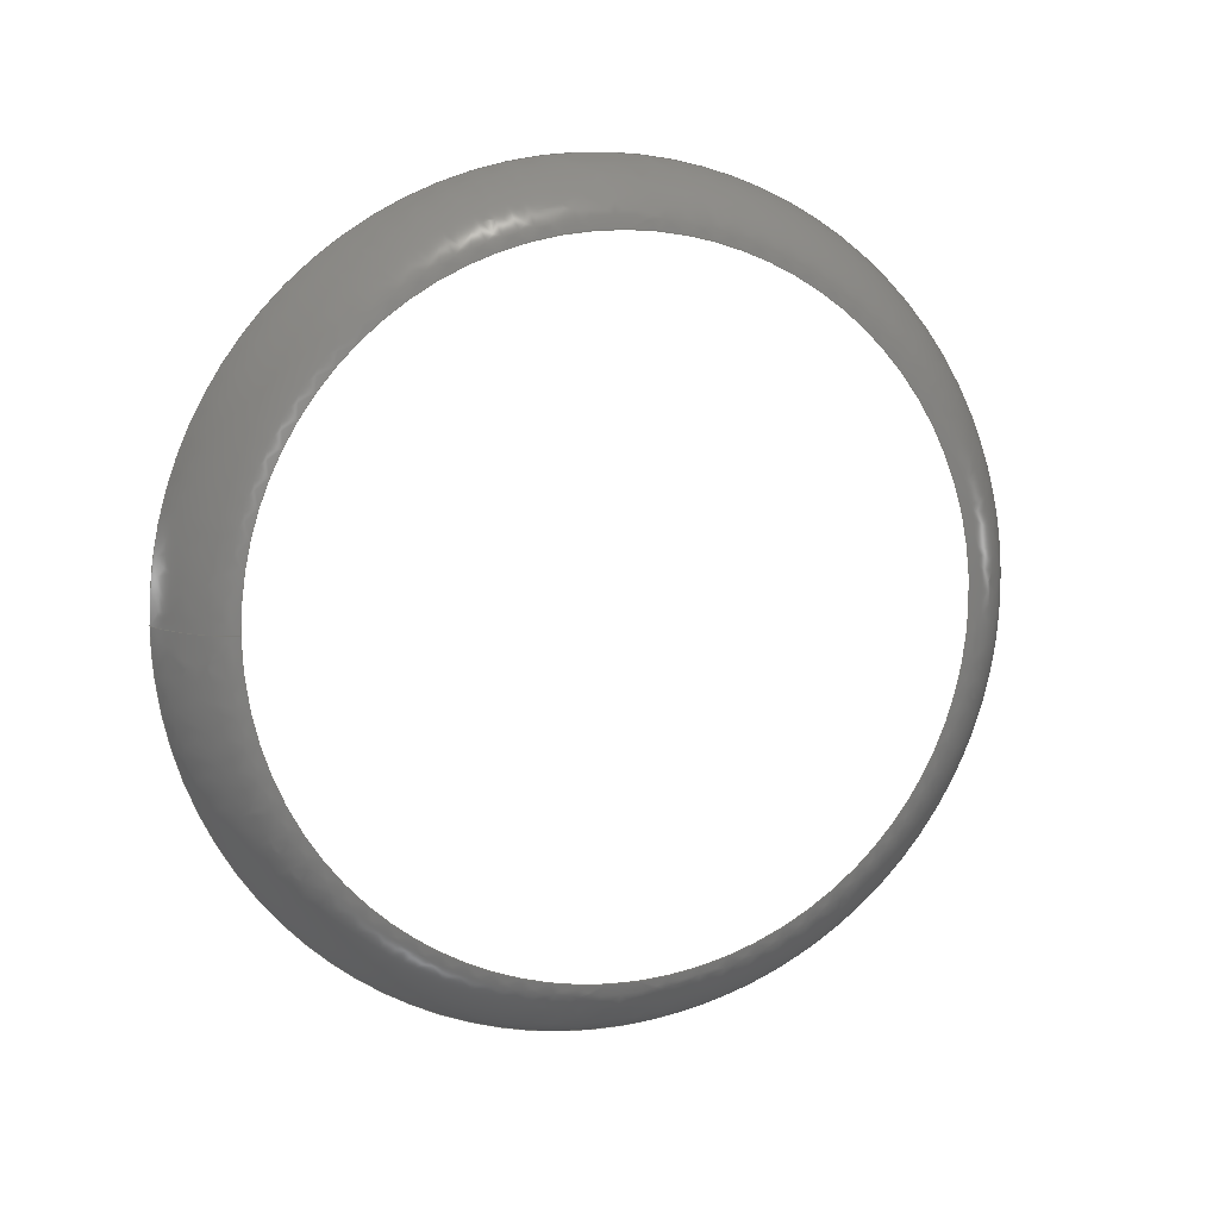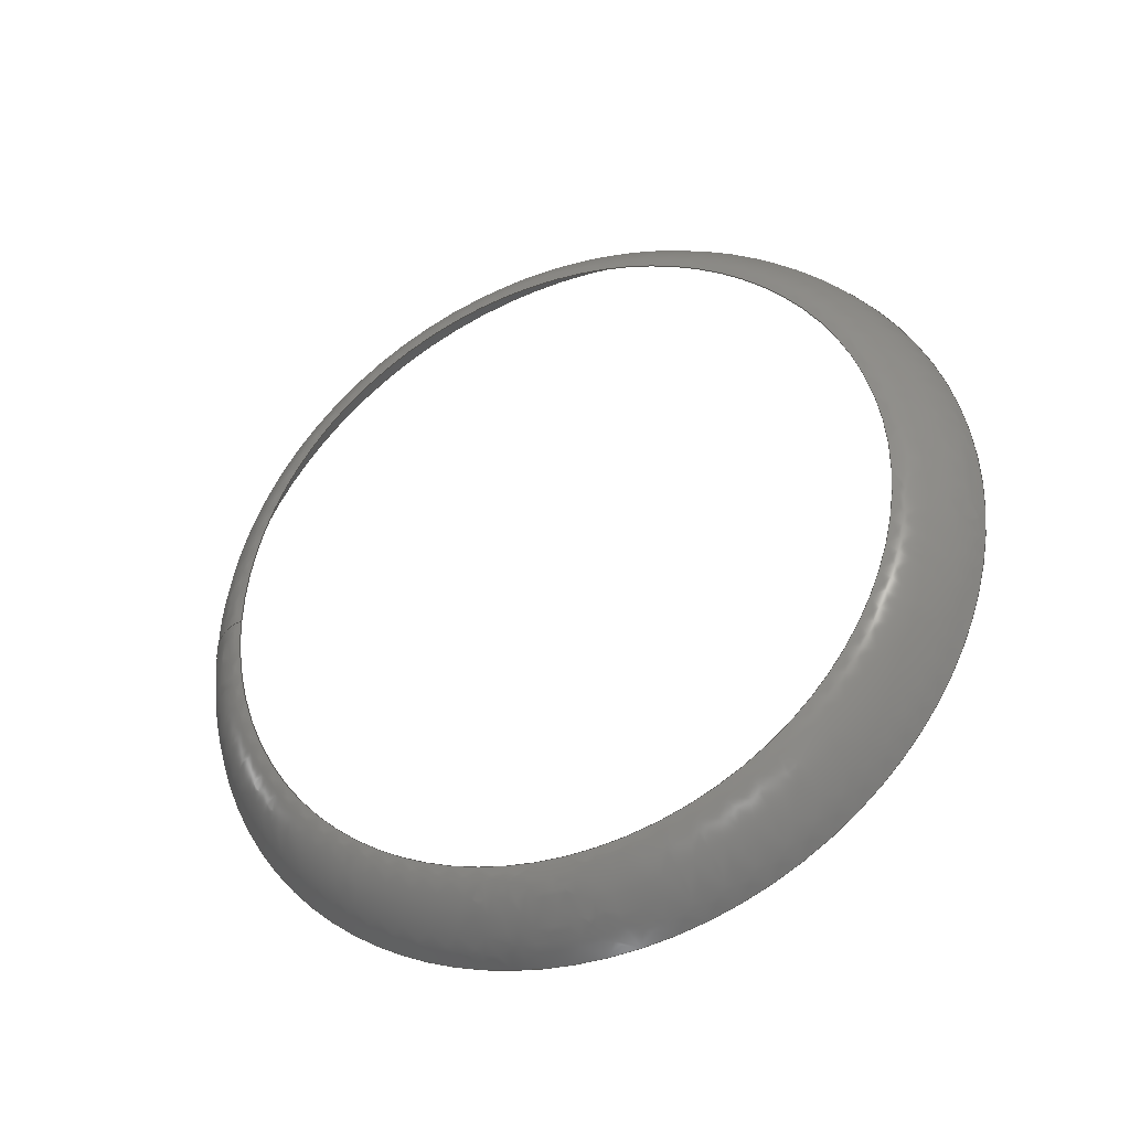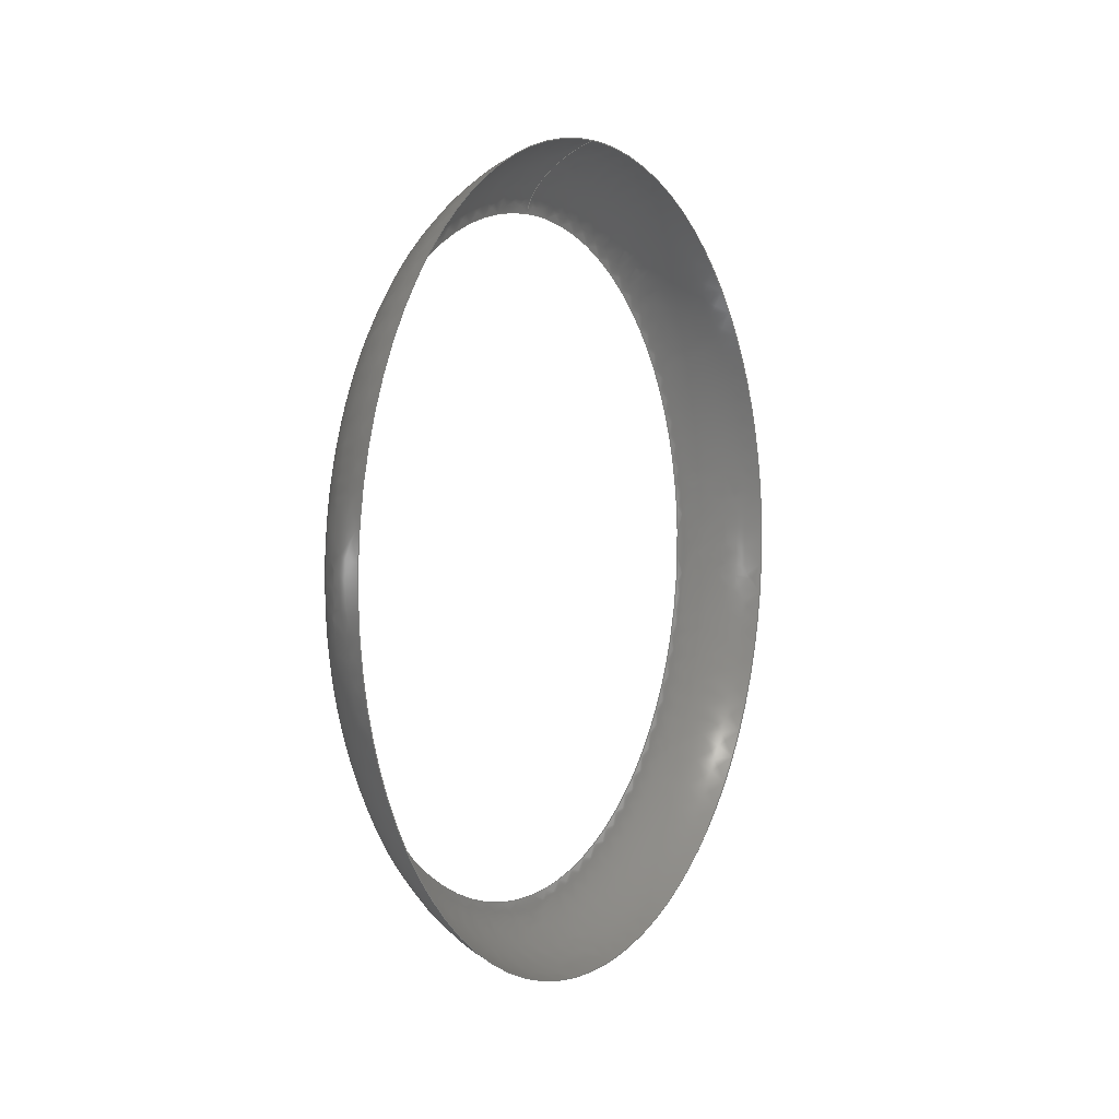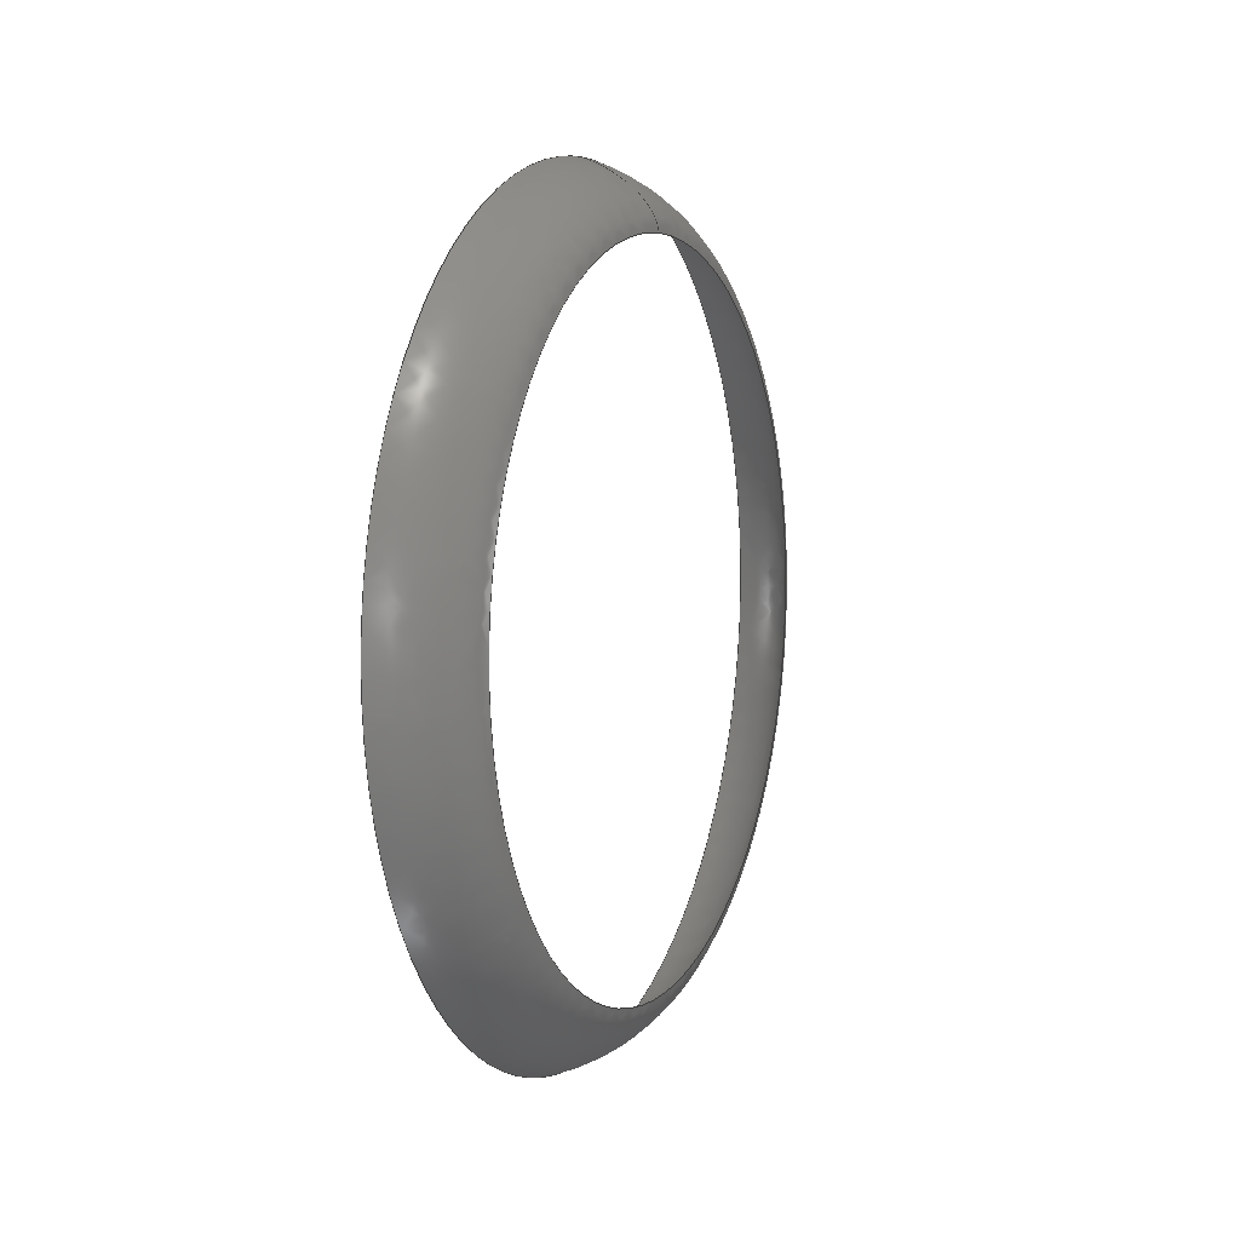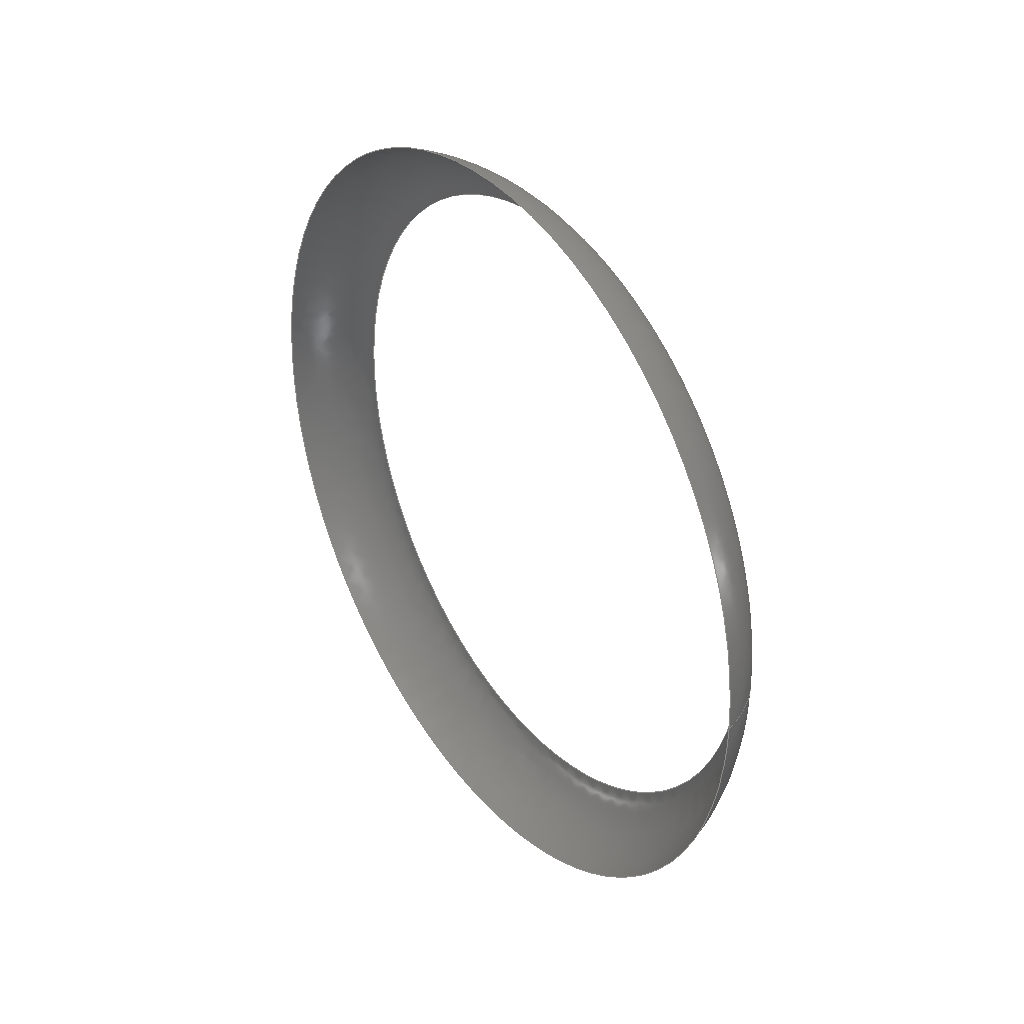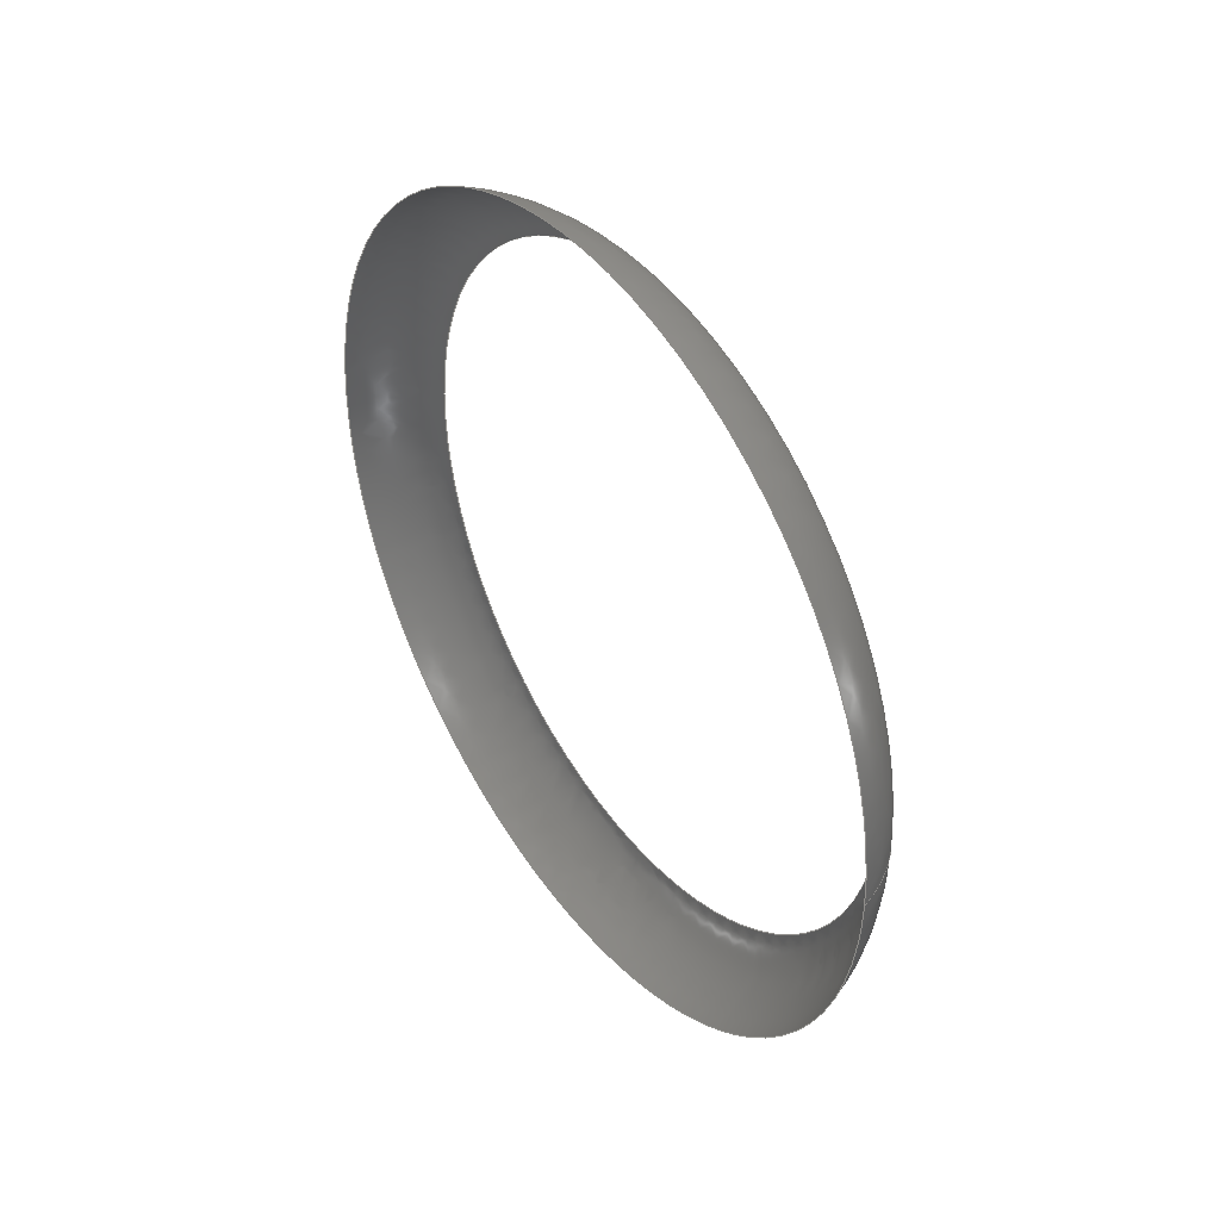
<metadata>
{"format":"iges","ext":"iges","renderer":"f3d","projection":"perspective","resolution":1024,"background":"white","views":[{"elev":9.4,"azim":-107.7,"up":"+Z"},{"elev":-35.0,"azim":-66.9,"up":"+Z"},{"elev":3.5,"azim":29.0,"up":"+Y"},{"elev":6.1,"azim":-156.9,"up":"+Y"},{"elev":34.9,"azim":145.1,"up":"+Z"},{"elev":41.5,"azim":145.2,"up":"+Z"}]}
</metadata>
<code>

IGES obtained from Nurbs toolbox.
See <http://octave.sourceforge.net/nurbs/>.

1H,,1H;,13HNurbs toolbox,33Hphotocathode_200kV_optim_104iges,
12HOctave Nurbs,8Hnrb2iges,32,75,6,75,15,17HNurbs from Octave,1,6,1HM,
1000,1,10H20190.31,1e-06,1e+04,12HJacopo Corno,
19HGSCE - TU Darmstadt,3,0;
     128       1       0       0       0       0       0       0       0
     128       0       0      21       0                               0
128,8,2,2,2,0,0,0,0,0,0,0,0,0.25,             1
0.25,0.5,0.5,0.75,0.75,1,1,        1
1,0,0,0,1,1,1,        1
1,0.7071,1,0.7071,1,0.7071,1,        1
0.7071,1,0.7071,0.5,0.7071,0.5,0.7071,        1
0.5,0.7071,0.5,0.7071,1,0.7071,1,        1
0.7071,1,0.7071,1,0.7071,1,0.1006,        1
0.05164,0,0.1006,0.05164,0.05164,0.1006,0,        1
0.05164,0.1006,-0.05164,0.05164,0.1006,-0.05164,               1
0,0.1006,-0.05164,-0.05164,0.1006,-0,              1
-0.05164,0.1006,0.05164,-0.05164,0.1006,0.05164,               1
-0,0.1009,0.05823,0,0.1009,0.05823,0.05823,       1
0.1009,0,0.05823,0.1009,-0.05823,0.05823,0.1009,       1
-0.05823,0,0.1009,-0.05823,-0.05823,0.1009,              1
-0,-0.05823,0.1009,0.05823,-0.05823,0.1009,              1
0.05823,-0,0.1117,0.06184,0,0.1117,0.06184,       1
0.06184,0.1117,0,0.06184,0.1117,-0.06184,0.06184,       1
0.1117,-0.06184,0,0.1117,-0.06184,-0.06184,              1
0.1117,-0,-0.06184,0.1117,0.06184,-0.06184,              1
0.1117,0.06184,-0,0,1,0,1,       1
0,0;                                                                   1
      4S      4G      2D     21P
</code>
